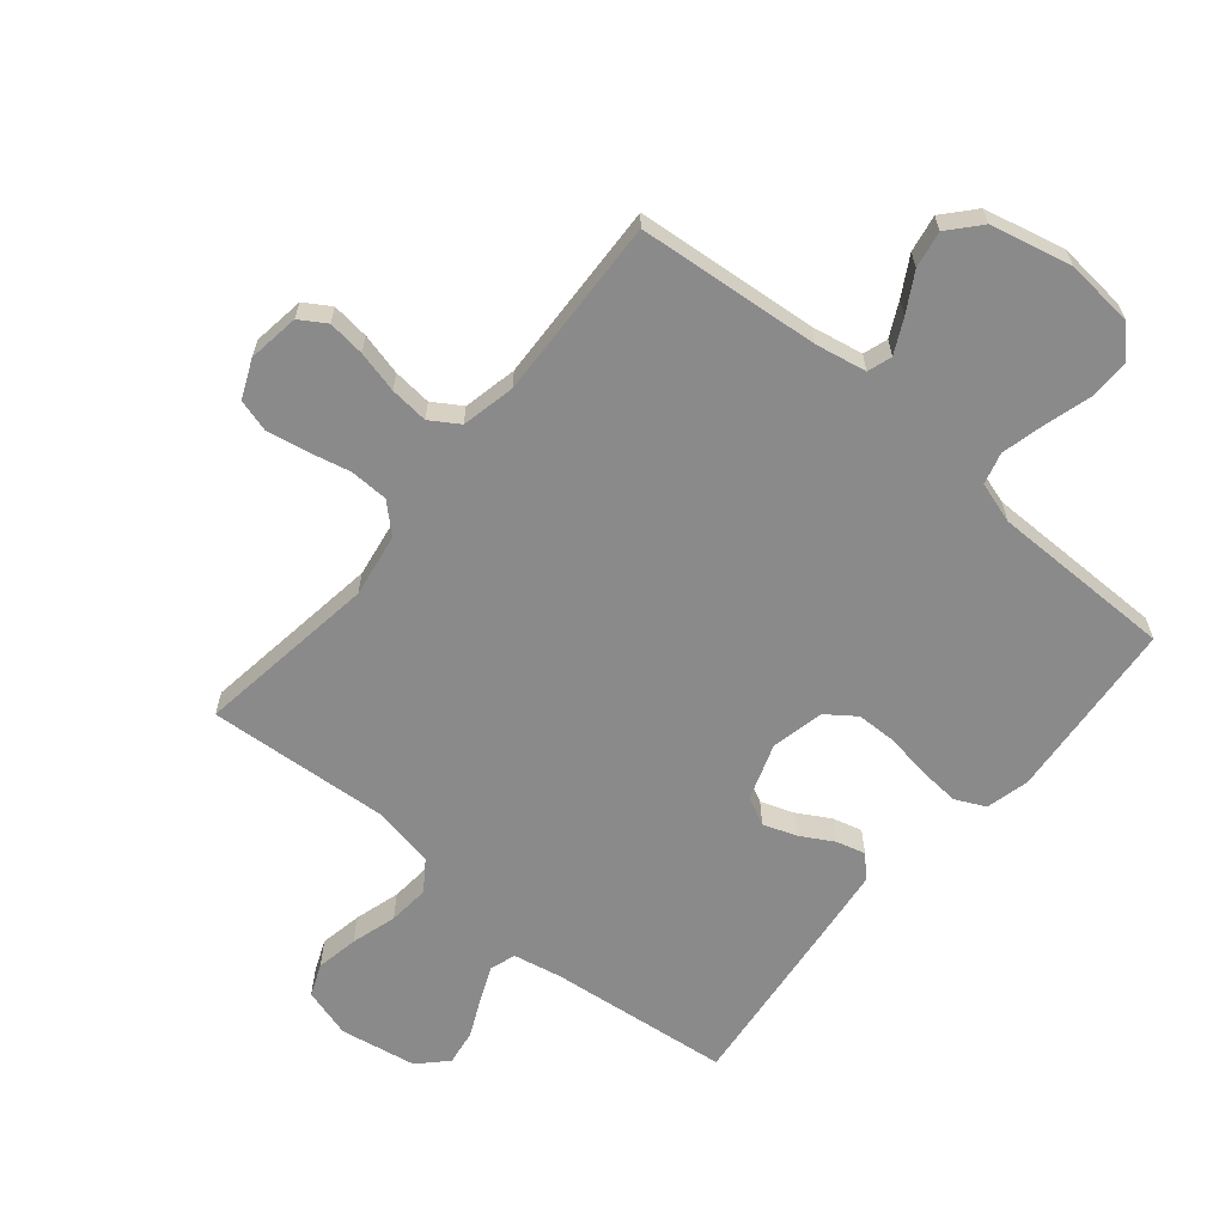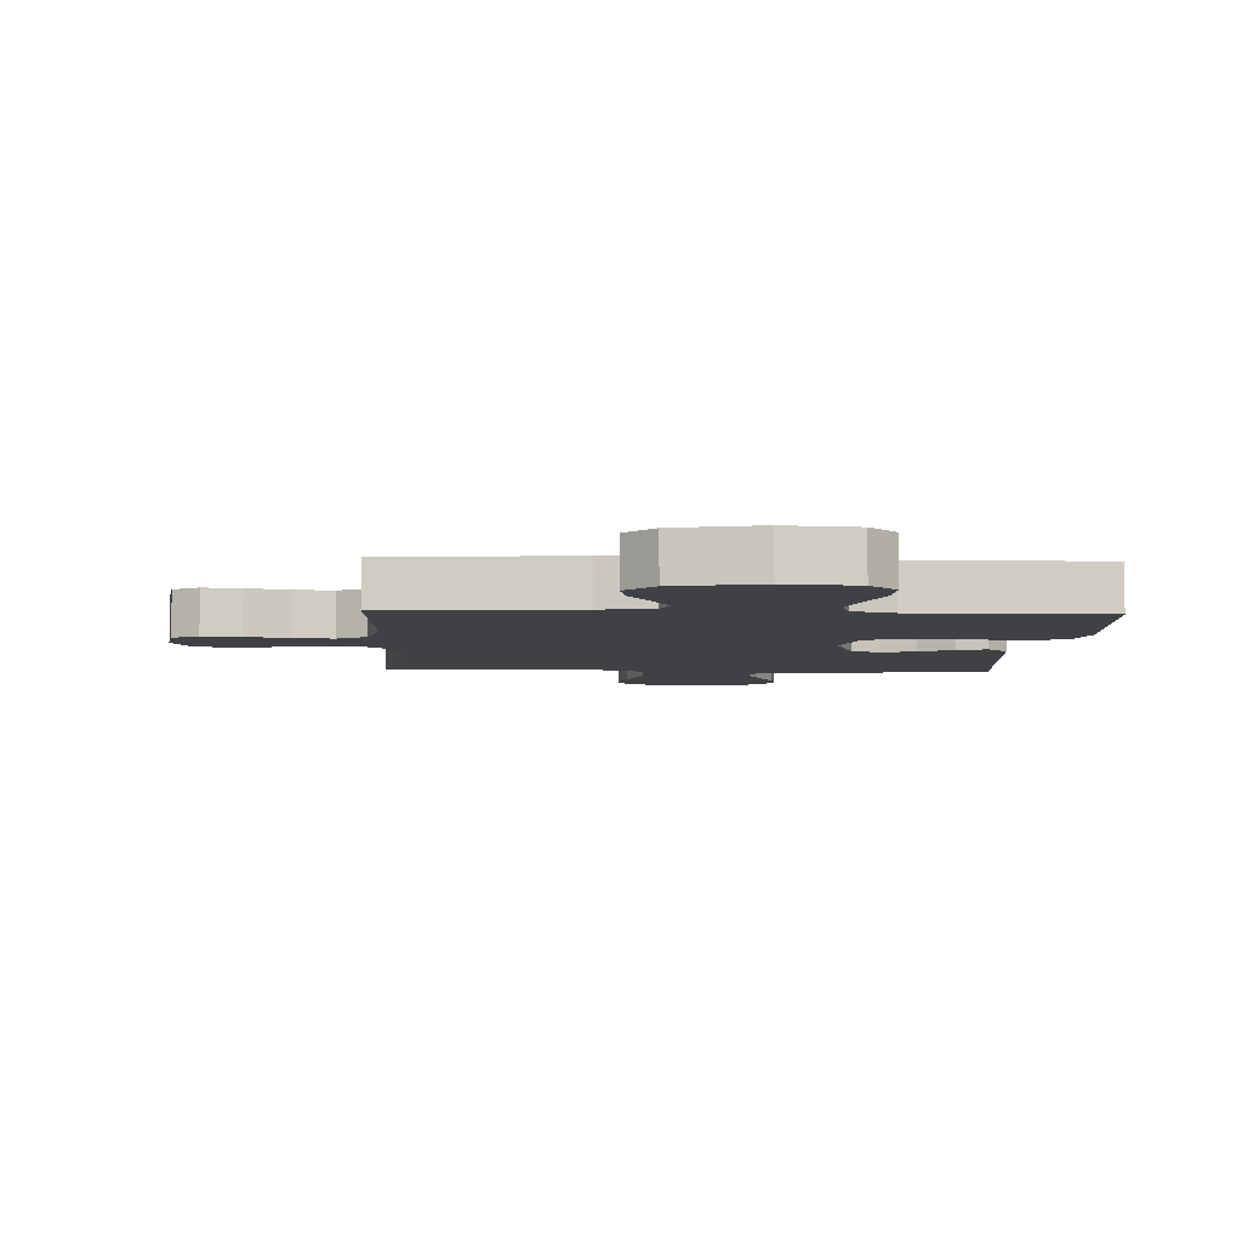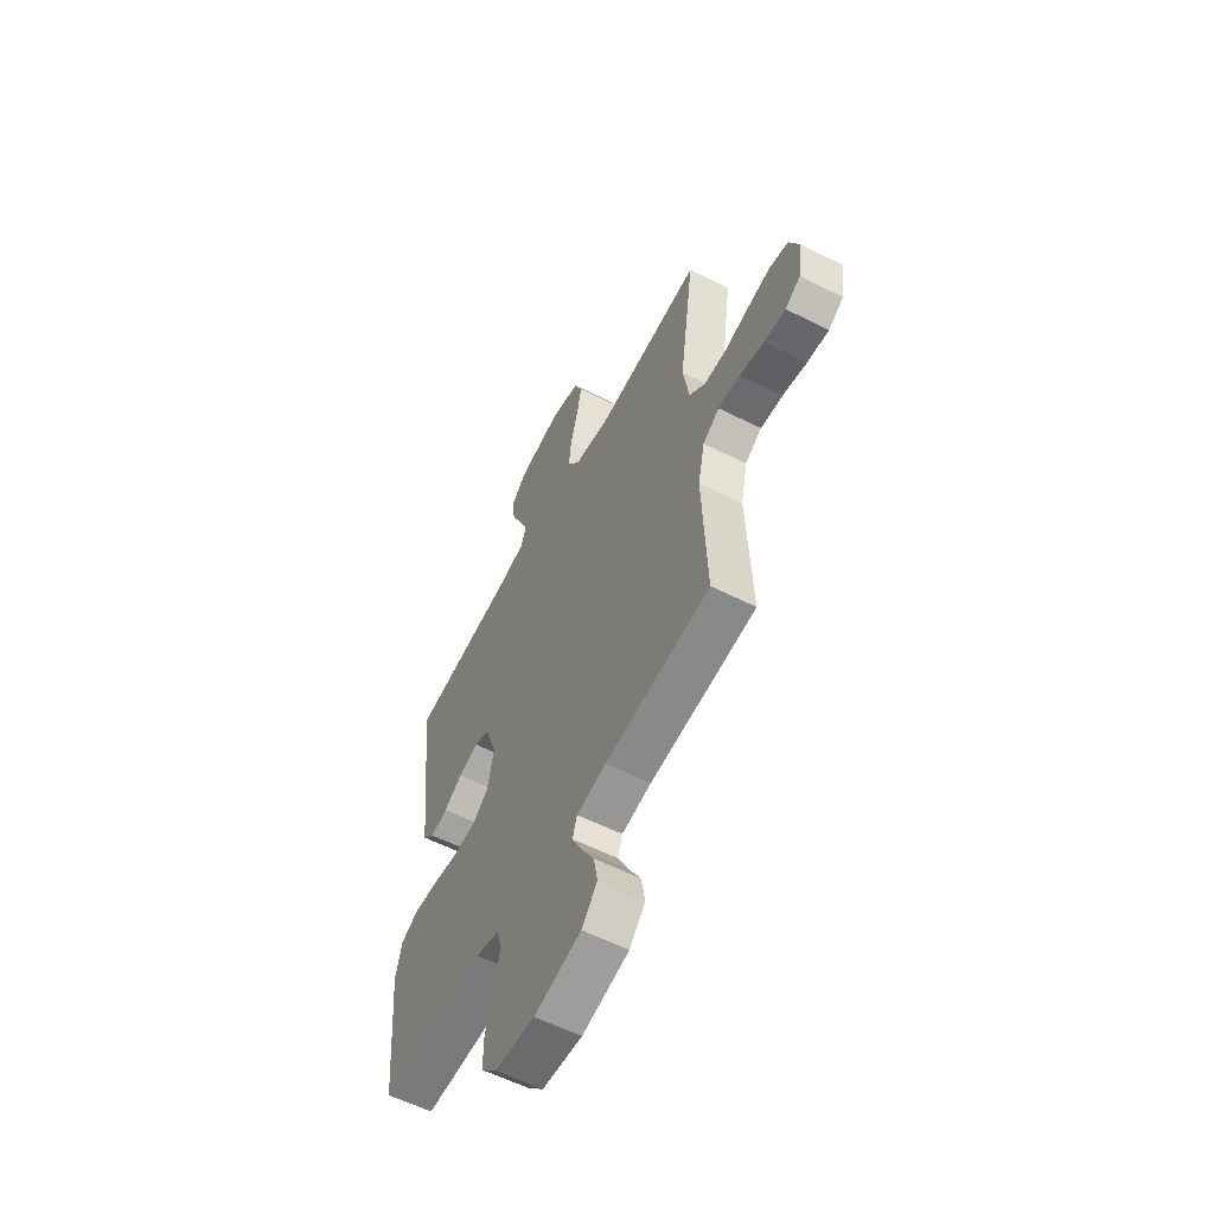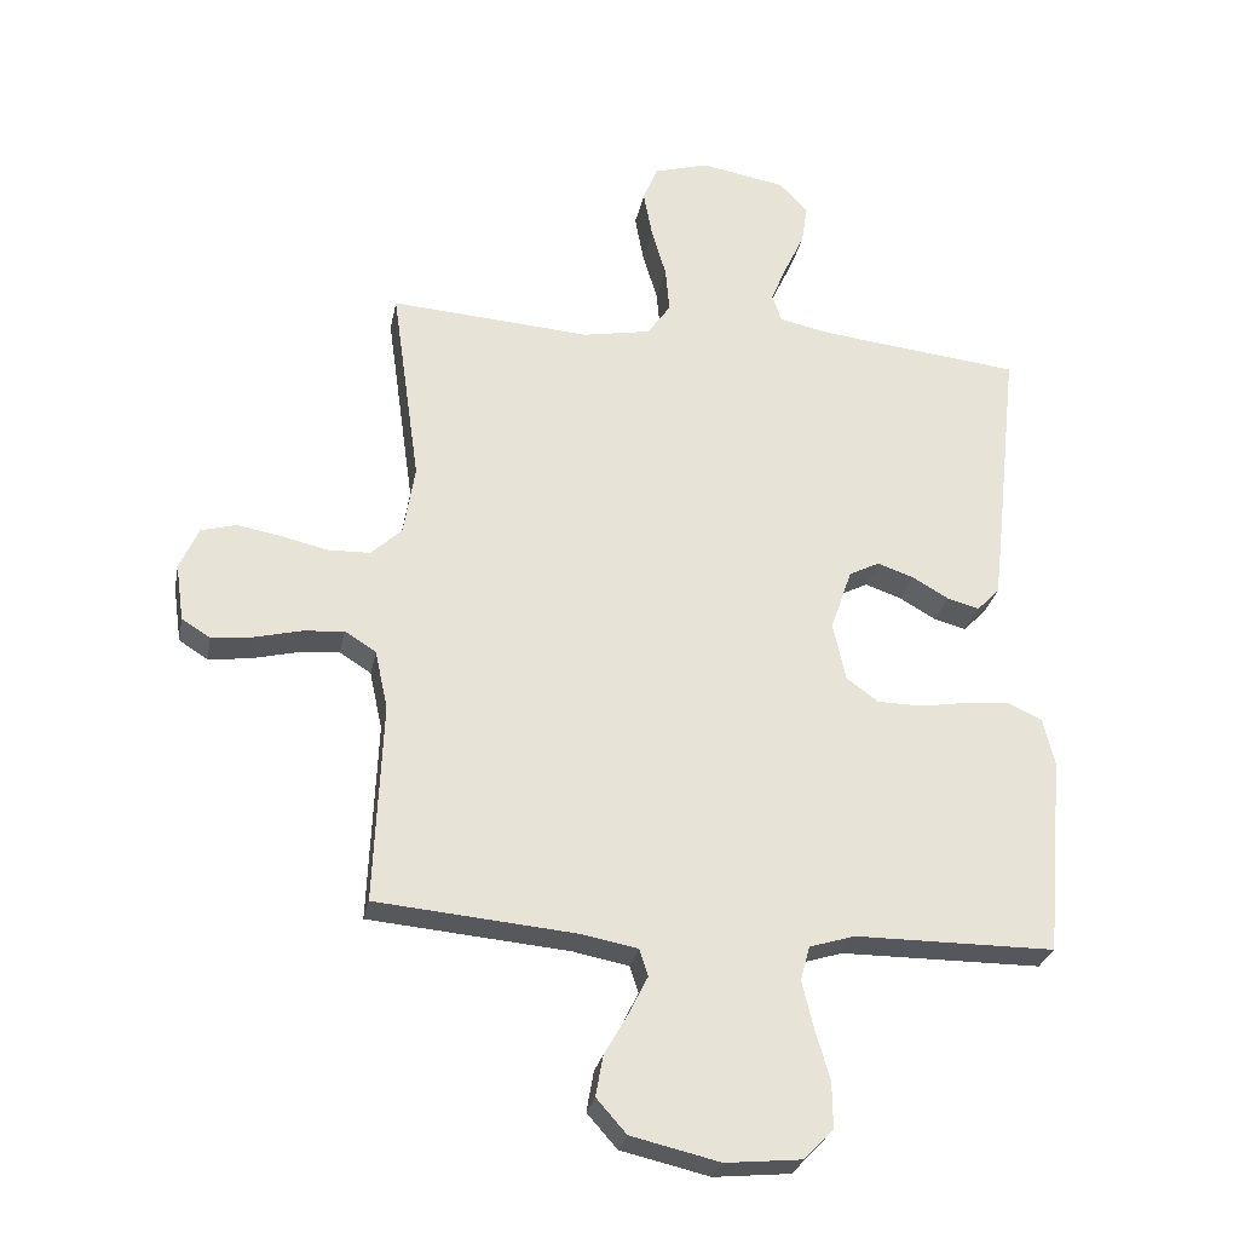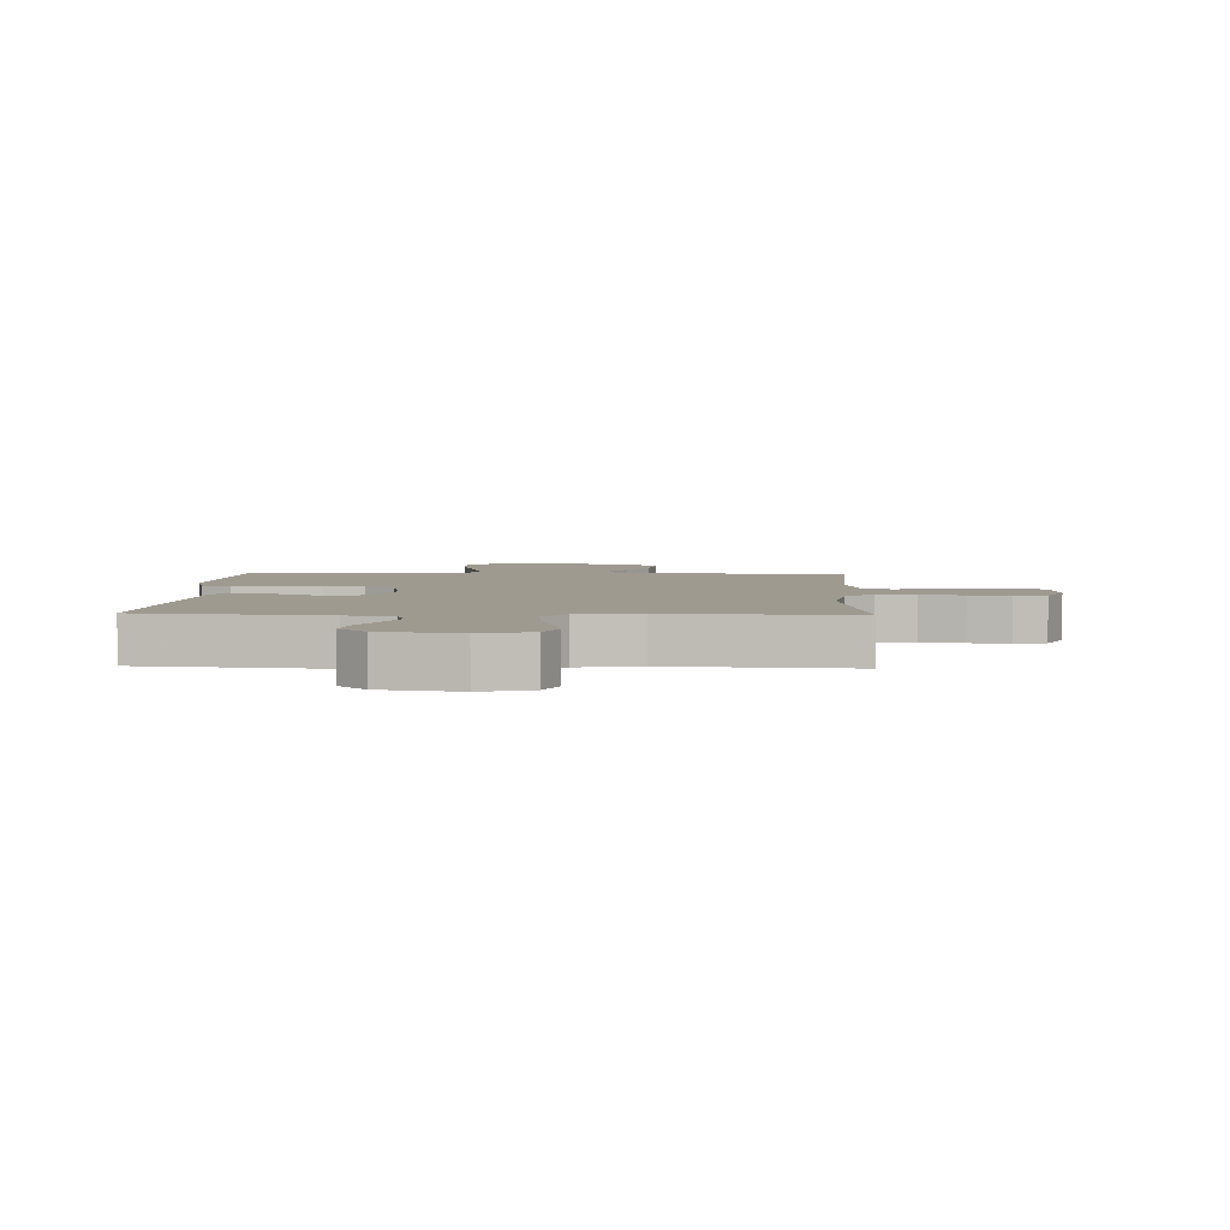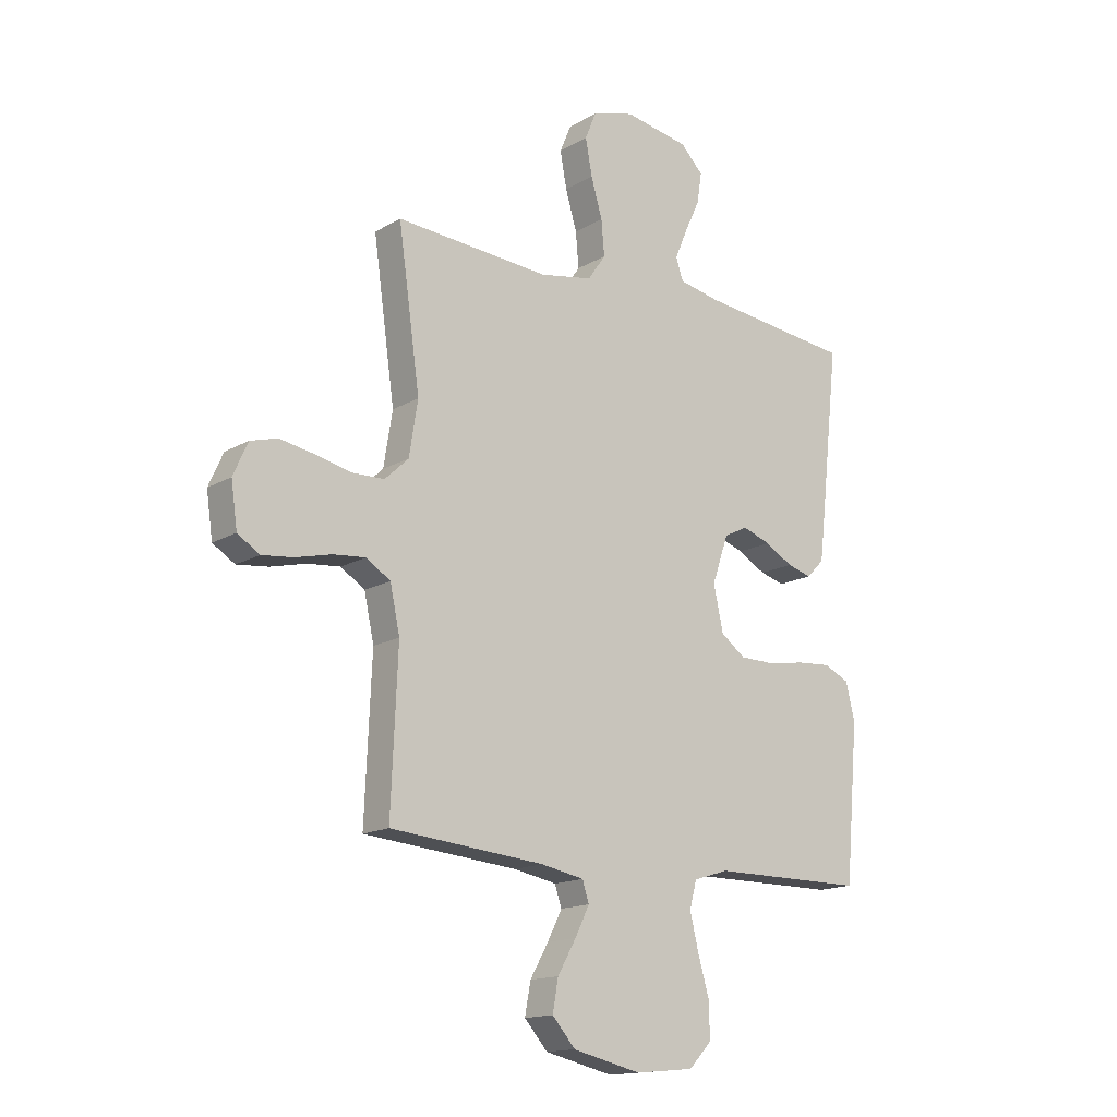
<metadata>
{"format":"obj","ext":"obj","renderer":"f3d","projection":"perspective","resolution":1024,"background":"white","views":[{"elev":-63.5,"azim":140.2,"up":"+Y"},{"elev":-5.4,"azim":177.1,"up":"+Y"},{"elev":-58.4,"azim":62.5,"up":"+Z"},{"elev":-27.6,"azim":169.0,"up":"+Z"},{"elev":3.9,"azim":2.4,"up":"+Y"},{"elev":-15.4,"azim":140.6,"up":"+Z"}]}
</metadata>
<code>
v 0.5 0.07 -0.5
v 0.2 0.07 -0.527
v 0.116 0.07 -0.543
v 0.103 0.07 -0.583
v 0.131 0.07 -0.639
v 0.167 0.07 -0.702
v 0.178 0.07 -0.763
v 0.133 0.07 -0.814
v 0 0.07 -0.845
v -0.114 0.07 -0.834
v -0.158 0.07 -0.788
v -0.157 0.07 -0.72
v -0.135 0.07 -0.644
v -0.118 0.07 -0.574
v -0.132 0.07 -0.522
v -0.2 0.07 -0.501
v -0.5 0.07 -0.5
v -0.526 0.07 -0.2
v -0.508 0.07 -0.129
v -0.459 0.07 -0.106
v -0.392 0.07 -0.111
v -0.319 0.07 -0.123
v -0.252 0.07 -0.122
v -0.204 0.07 -0.087
v -0.185 0.07 0
v -0.217 0.07 0.093
v -0.263 0.07 0.116
v -0.318 0.07 0.097
v -0.372 0.07 0.066
v -0.42 0.07 0.053
v -0.454 0.07 0.088
v -0.467 0.07 0.2
v -0.5 0.07 0.5
v -0.2 0.07 0.533
v -0.121 0.07 0.549
v -0.107 0.07 0.591
v -0.131 0.07 0.648
v -0.161 0.07 0.712
v -0.17 0.07 0.771
v -0.126 0.07 0.816
v 0 0.07 0.838
v 0.082 0.07 0.814
v 0.104 0.07 0.761
v 0.091 0.07 0.691
v 0.069 0.07 0.616
v 0.063 0.07 0.548
v 0.098 0.07 0.498
v 0.2 0.07 0.479
v 0.5 0.07 0.5
v 0.458 0.07 0.2
v 0.475 0.07 0.095
v 0.521 0.07 0.052
v 0.584 0.07 0.05
v 0.654 0.07 0.066
v 0.72 0.07 0.078
v 0.773 0.07 0.063
v 0.801 0.07 0
v 0.789 0.07 -0.085
v 0.746 0.07 -0.112
v 0.685 0.07 -0.105
v 0.616 0.07 -0.088
v 0.553 0.07 -0.082
v 0.506 0.07 -0.112
v 0.487 0.07 -0.2
v 0.5 0 -0.5
v 0.2 0 -0.527
v 0.116 0 -0.543
v 0.103 0 -0.583
v 0.131 0 -0.639
v 0.167 0 -0.702
v 0.178 0 -0.763
v 0.133 0 -0.814
v 0 0 -0.845
v -0.114 0 -0.834
v -0.158 0 -0.788
v -0.157 0 -0.72
v -0.135 0 -0.644
v -0.118 0 -0.574
v -0.132 0 -0.522
v -0.2 0 -0.501
v -0.5 0 -0.5
v -0.526 0 -0.2
v -0.508 0 -0.129
v -0.459 0 -0.106
v -0.392 0 -0.111
v -0.319 0 -0.123
v -0.252 0 -0.122
v -0.204 0 -0.087
v -0.185 0 0
v -0.217 0 0.093
v -0.263 0 0.116
v -0.318 0 0.097
v -0.372 0 0.066
v -0.42 0 0.053
v -0.454 0 0.088
v -0.467 0 0.2
v -0.5 0 0.5
v -0.2 0 0.533
v -0.121 0 0.549
v -0.107 0 0.591
v -0.131 0 0.648
v -0.161 0 0.712
v -0.17 0 0.771
v -0.126 0 0.816
v 0 0 0.838
v 0.082 0 0.814
v 0.104 0 0.761
v 0.091 0 0.691
v 0.069 0 0.616
v 0.063 0 0.548
v 0.098 0 0.498
v 0.2 0 0.479
v 0.5 0 0.5
v 0.458 0 0.2
v 0.475 0 0.095
v 0.521 0 0.052
v 0.584 0 0.05
v 0.654 0 0.066
v 0.72 0 0.078
v 0.773 0 0.063
v 0.801 0 0
v 0.789 0 -0.085
v 0.746 0 -0.112
v 0.685 0 -0.105
v 0.616 0 -0.088
v 0.553 0 -0.082
v 0.506 0 -0.112
v 0.487 0 -0.2
f 59 60 61
f 58 59 61
f 57 58 61
f 56 57 61
f 55 56 61
f 54 55 61
f 53 54 61
f 52 53 61 62
f 51 52 62 63
f 48 49 50
f 51 63 64
f 50 51 64
f 48 50 64
f 47 48 64
f 43 44 45
f 42 43 45
f 41 42 45
f 40 41 45
f 39 40 45
f 38 39 45
f 37 38 45
f 36 37 45 46
f 64 1 2
f 47 64 2
f 46 47 2
f 36 46 2
f 35 36 2
f 32 33 34
f 31 32 34
f 30 31 34
f 29 30 34
f 28 29 34
f 20 21 22
f 19 20 22
f 18 19 22
f 17 18 22
f 16 17 22
f 15 16 22 23
f 11 12 13
f 10 11 13
f 9 10 13
f 8 9 13
f 7 8 13
f 6 7 13
f 5 6 13
f 4 5 13 14
f 3 4 14 15
f 27 28 34 35
f 26 27 35
f 35 2 3
f 26 35 3
f 25 26 3
f 24 25 3 15
f 15 23 24
f 125 124 123
f 125 123 122
f 125 122 121
f 125 121 120
f 125 120 119
f 125 119 118
f 125 118 117
f 126 125 117 116
f 127 126 116 115
f 114 113 112
f 128 127 115
f 128 115 114
f 128 114 112
f 128 112 111
f 109 108 107
f 109 107 106
f 109 106 105
f 109 105 104
f 109 104 103
f 109 103 102
f 109 102 101
f 110 109 101 100
f 66 65 128
f 66 128 111
f 66 111 110
f 66 110 100
f 66 100 99
f 98 97 96
f 98 96 95
f 98 95 94
f 98 94 93
f 98 93 92
f 86 85 84
f 86 84 83
f 86 83 82
f 86 82 81
f 86 81 80
f 87 86 80 79
f 77 76 75
f 77 75 74
f 77 74 73
f 77 73 72
f 77 72 71
f 77 71 70
f 77 70 69
f 78 77 69 68
f 79 78 68 67
f 99 98 92 91
f 99 91 90
f 67 66 99
f 67 99 90
f 67 90 89
f 79 67 89 88
f 88 87 79
f 1 65 66 2
f 2 66 67 3
f 3 67 68 4
f 4 68 69 5
f 5 69 70 6
f 6 70 71 7
f 7 71 72 8
f 8 72 73 9
f 9 73 74 10
f 10 74 75 11
f 11 75 76 12
f 12 76 77 13
f 13 77 78 14
f 14 78 79 15
f 15 79 80 16
f 16 80 81 17
f 17 81 82 18
f 18 82 83 19
f 19 83 84 20
f 20 84 85 21
f 21 85 86 22
f 22 86 87 23
f 23 87 88 24
f 24 88 89 25
f 25 89 90 26
f 26 90 91 27
f 27 91 92 28
f 28 92 93 29
f 29 93 94 30
f 30 94 95 31
f 31 95 96 32
f 32 96 97 33
f 33 97 98 34
f 34 98 99 35
f 35 99 100 36
f 36 100 101 37
f 37 101 102 38
f 38 102 103 39
f 39 103 104 40
f 40 104 105 41
f 41 105 106 42
f 42 106 107 43
f 43 107 108 44
f 44 108 109 45
f 45 109 110 46
f 46 110 111 47
f 47 111 112 48
f 48 112 113 49
f 49 113 114 50
f 50 114 115 51
f 51 115 116 52
f 52 116 117 53
f 53 117 118 54
f 54 118 119 55
f 55 119 120 56
f 56 120 121 57
f 57 121 122 58
f 58 122 123 59
f 59 123 124 60
f 60 124 125 61
f 61 125 126 62
f 62 126 127 63
f 63 127 128 64
f 64 128 65 1

</code>
